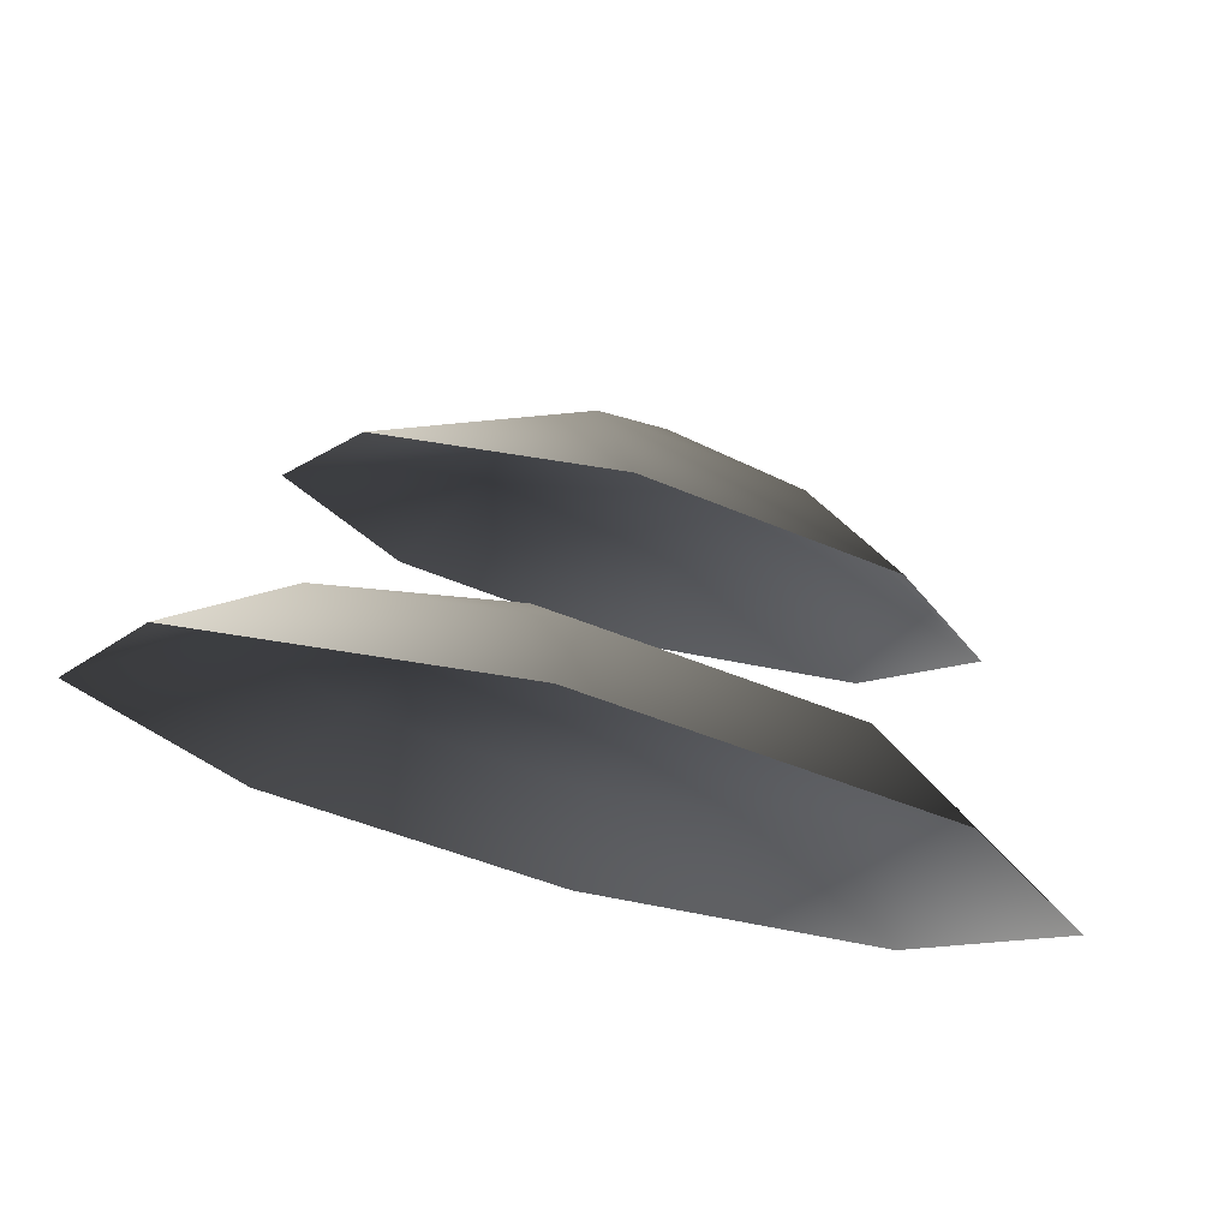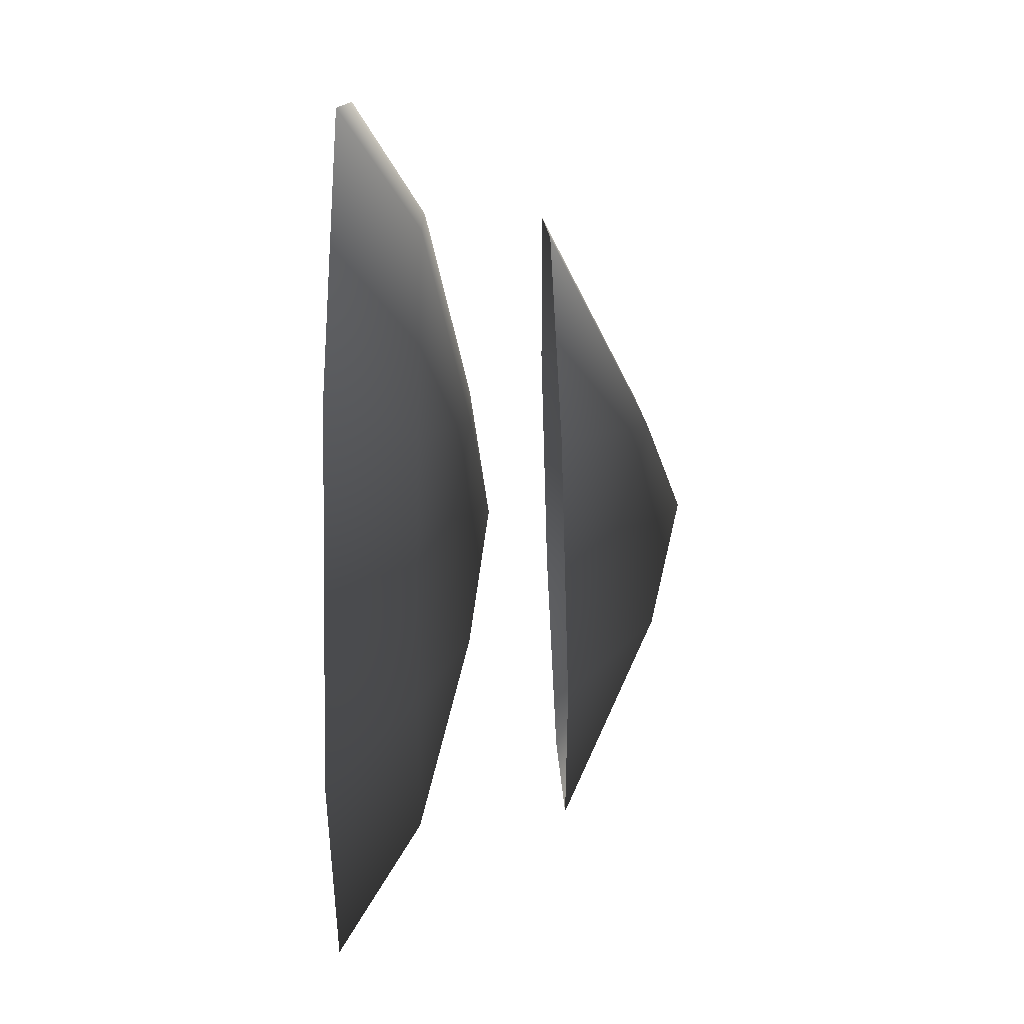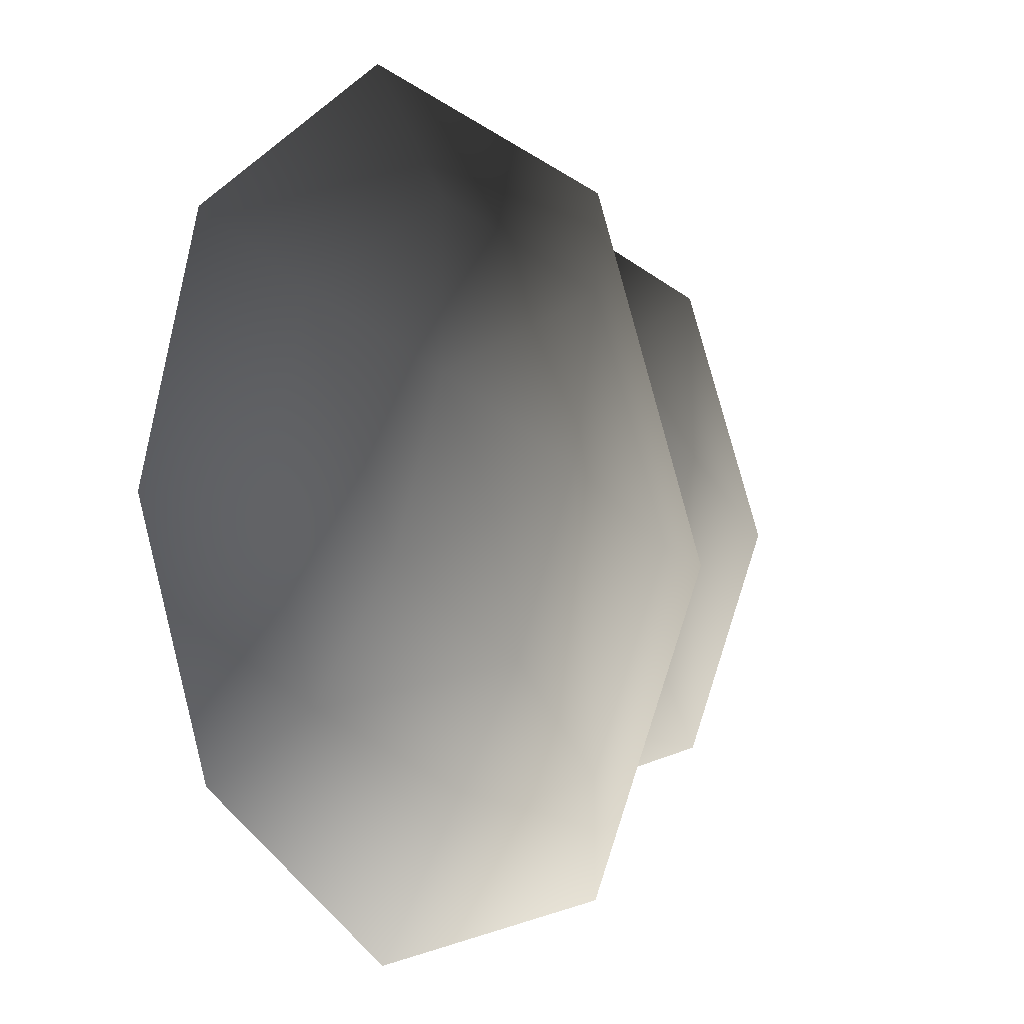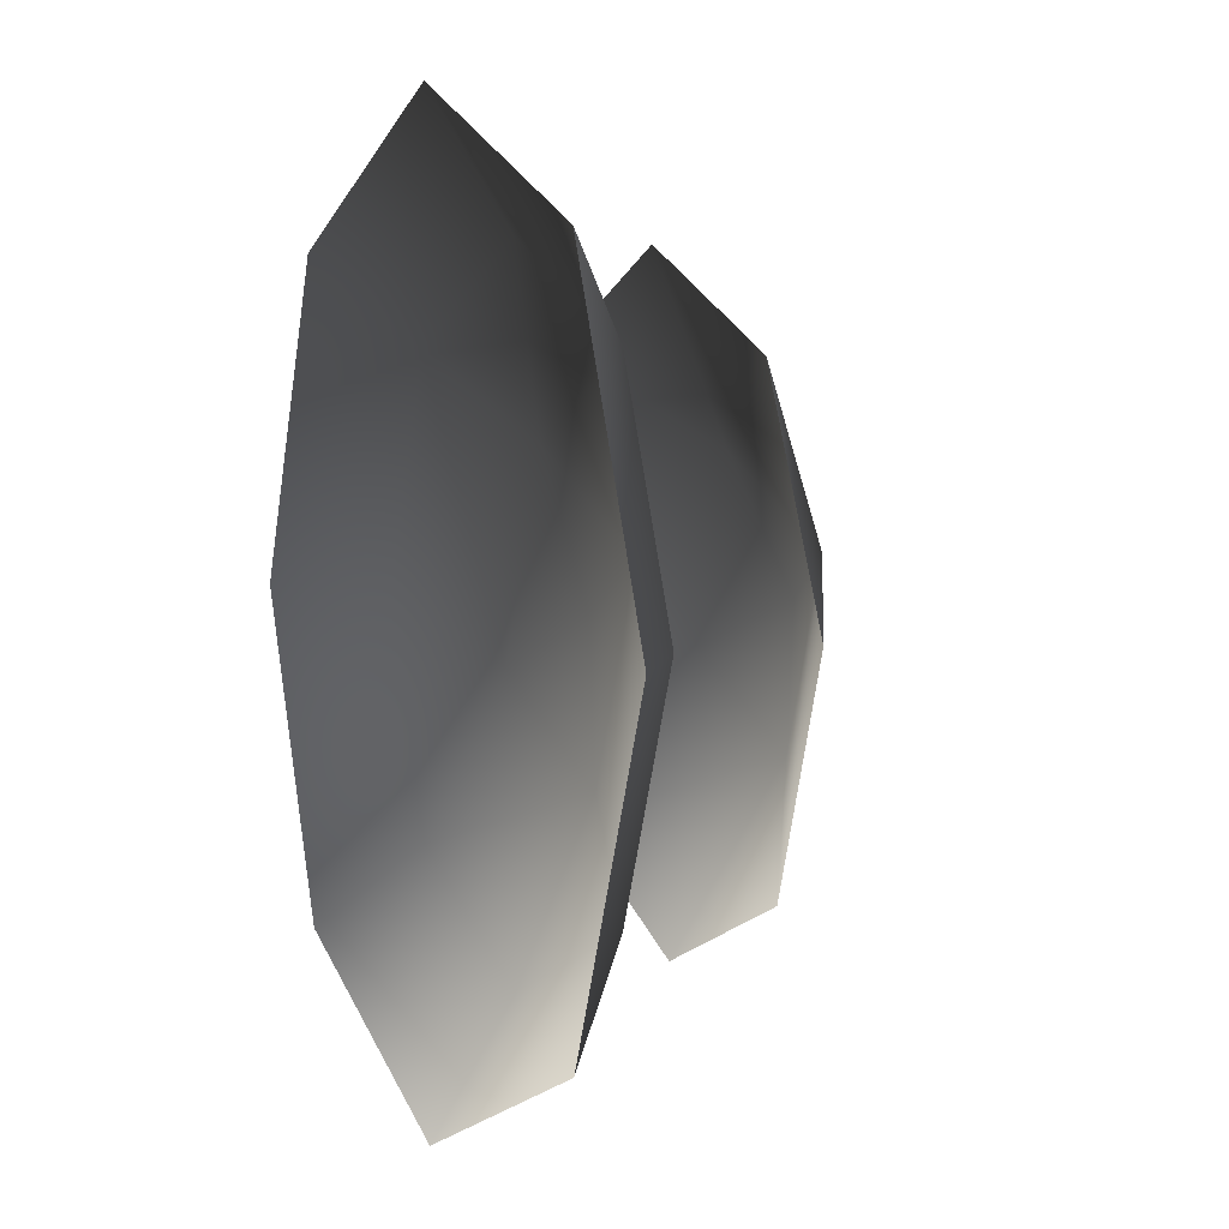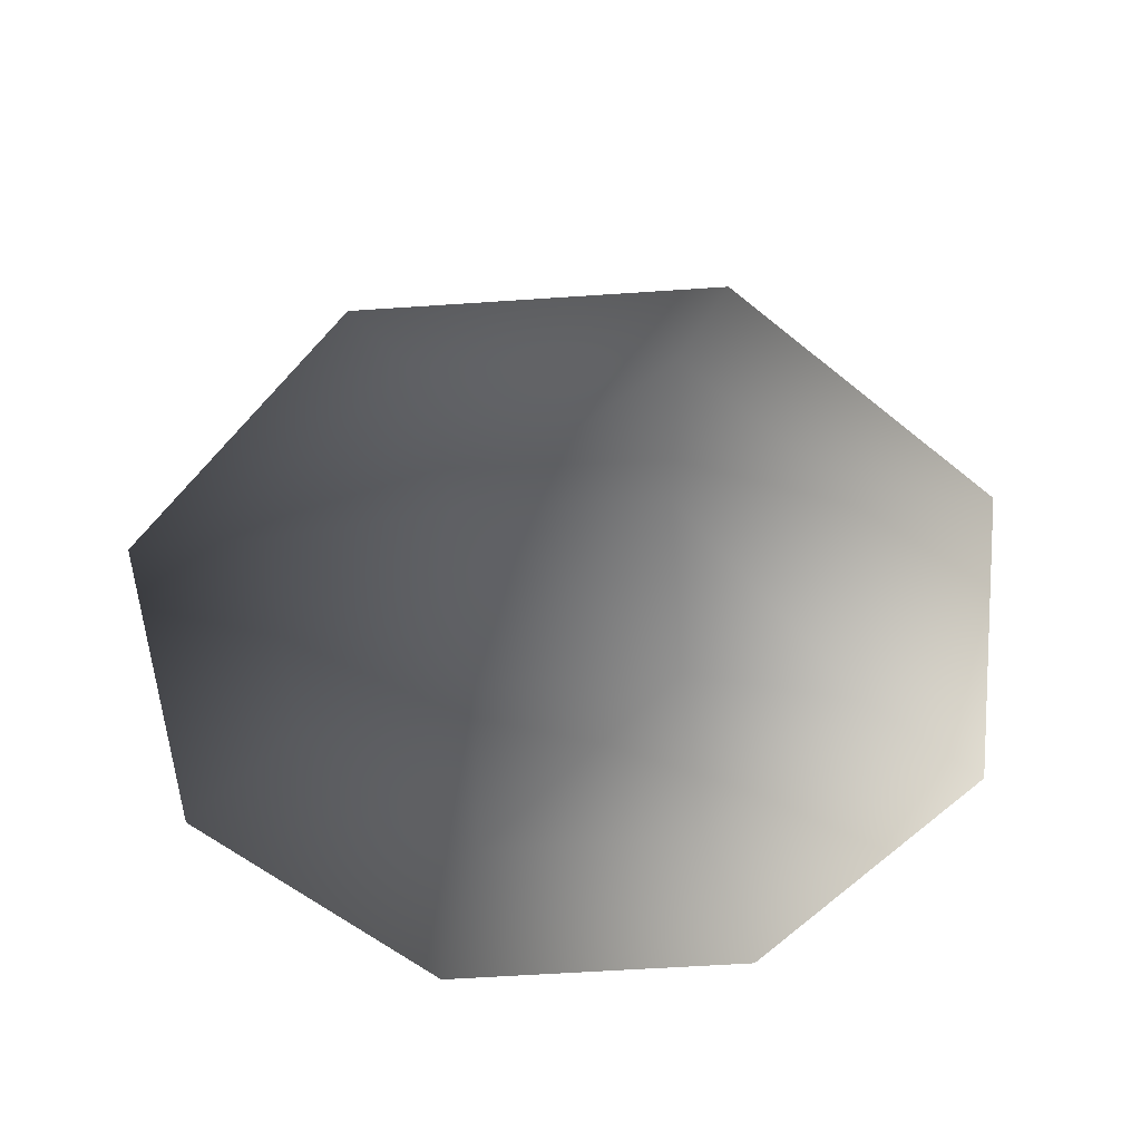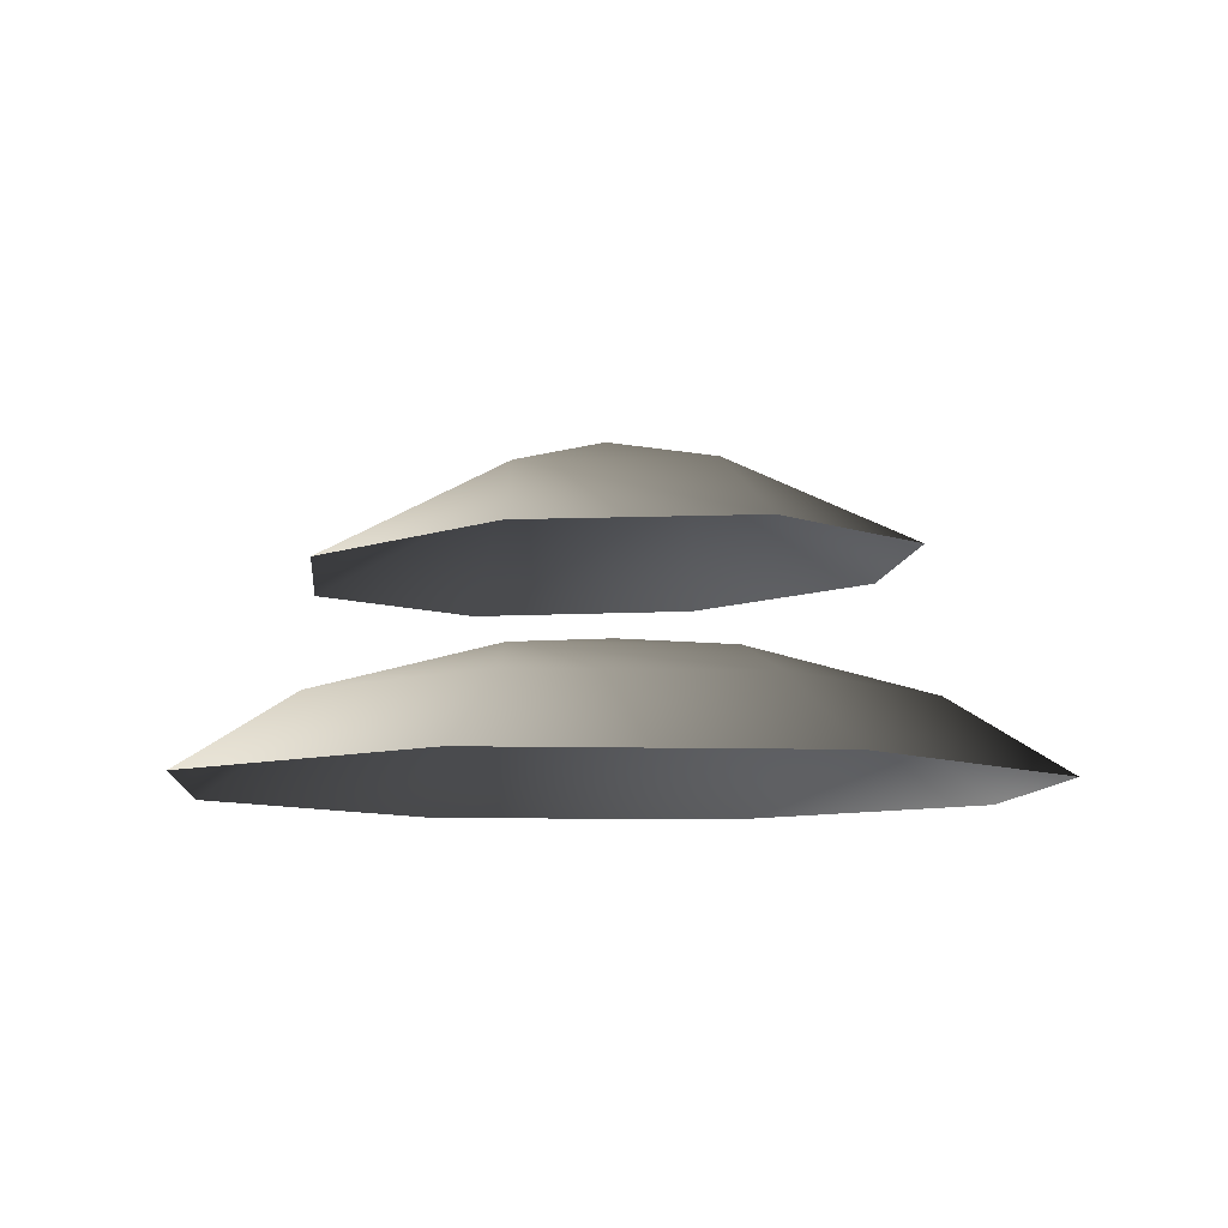
<metadata>
{"format":"obj","ext":"obj","renderer":"f3d","projection":"perspective","resolution":1024,"background":"white","views":[{"elev":75.4,"azim":14.3,"up":"+Z"},{"elev":-12.1,"azim":88.7,"up":"+Z"},{"elev":5.8,"azim":49.5,"up":"+Z"},{"elev":5.0,"azim":66.4,"up":"+Z"},{"elev":-55.6,"azim":-153.4,"up":"+Y"},{"elev":-8.5,"azim":107.8,"up":"+Y"}]}
</metadata>
<code>
v -6.494e-07 0.4694 -1.252
v -0.8856 0.4694 -0.8856
v 2.352e-06 0.1625 -1.74
v -1.23 0.1625 -1.23
v -1.252 0.4694 -4.449e-07
v -1.74 0.1625 -1.639e-07
v -0.8856 0.4694 0.8856
v -1.23 0.1625 1.23
v -1.223e-06 0.4694 1.252
v 5.657e-07 0.1625 1.74
v 0.8856 0.4694 0.8856
v 1.23 0.1625 1.23
v 1.252 0.4694 8.013e-08
v 1.74 0.1625 -2.009e-07
v 0.8856 0.4694 -0.8856
v 1.23 0.1625 -1.23
v 0.2316 0.6581 -0.5591
v -0.5591 0.6581 -0.2316
v -3.015e-06 0.7348 4.474e-06
v -0.2316 0.6581 0.5591
v 0.5591 0.6581 0.2316
v 0.2121 1.367 -0.4781
v 0.01382 1.494 0.03014
v -0.4926 1.367 -0.1732
v -0.1878 1.338 0.5311
v 0.5168 1.337 0.2262
v -0.8632 1.037 -0.8268
v -0.01084 1.036 -1.196
v 0.8525 1.011 -0.8539
v -1.205 1.013 0.03639
v -0.8367 0.9775 0.8883
v 0.0266 0.952 1.23
v 0.879 0.9512 0.8611
v 1.221 0.9756 -0.002036
g Bush1_(126)_2671_622
f 1 3 2
f 2 3 4
f 2 4 5
f 5 4 6
f 5 6 7
f 7 6 8
f 7 8 9
f 9 8 10
f 9 10 11
f 11 10 12
f 11 12 13
f 13 12 14
f 13 14 15
f 15 14 16
f 15 16 1
f 1 16 3
f 15 1 17
f 1 2 17
f 17 2 18
f 2 5 18
f 5 7 18
f 17 18 19
f 18 20 19
f 18 7 20
f 7 9 20
f 9 11 20
f 20 21 19
f 21 17 19
f 20 11 21
f 11 13 21
f 13 15 21
f 21 15 17
f 22 24 23
f 24 25 23
f 25 26 23
f 26 22 23
f 22 27 24
f 28 27 22
f 29 28 22
f 26 29 22
f 27 30 24
f 30 31 24
f 24 31 25
f 31 32 25
f 32 33 25
f 25 33 26
f 33 34 26
f 34 29 26

</code>
